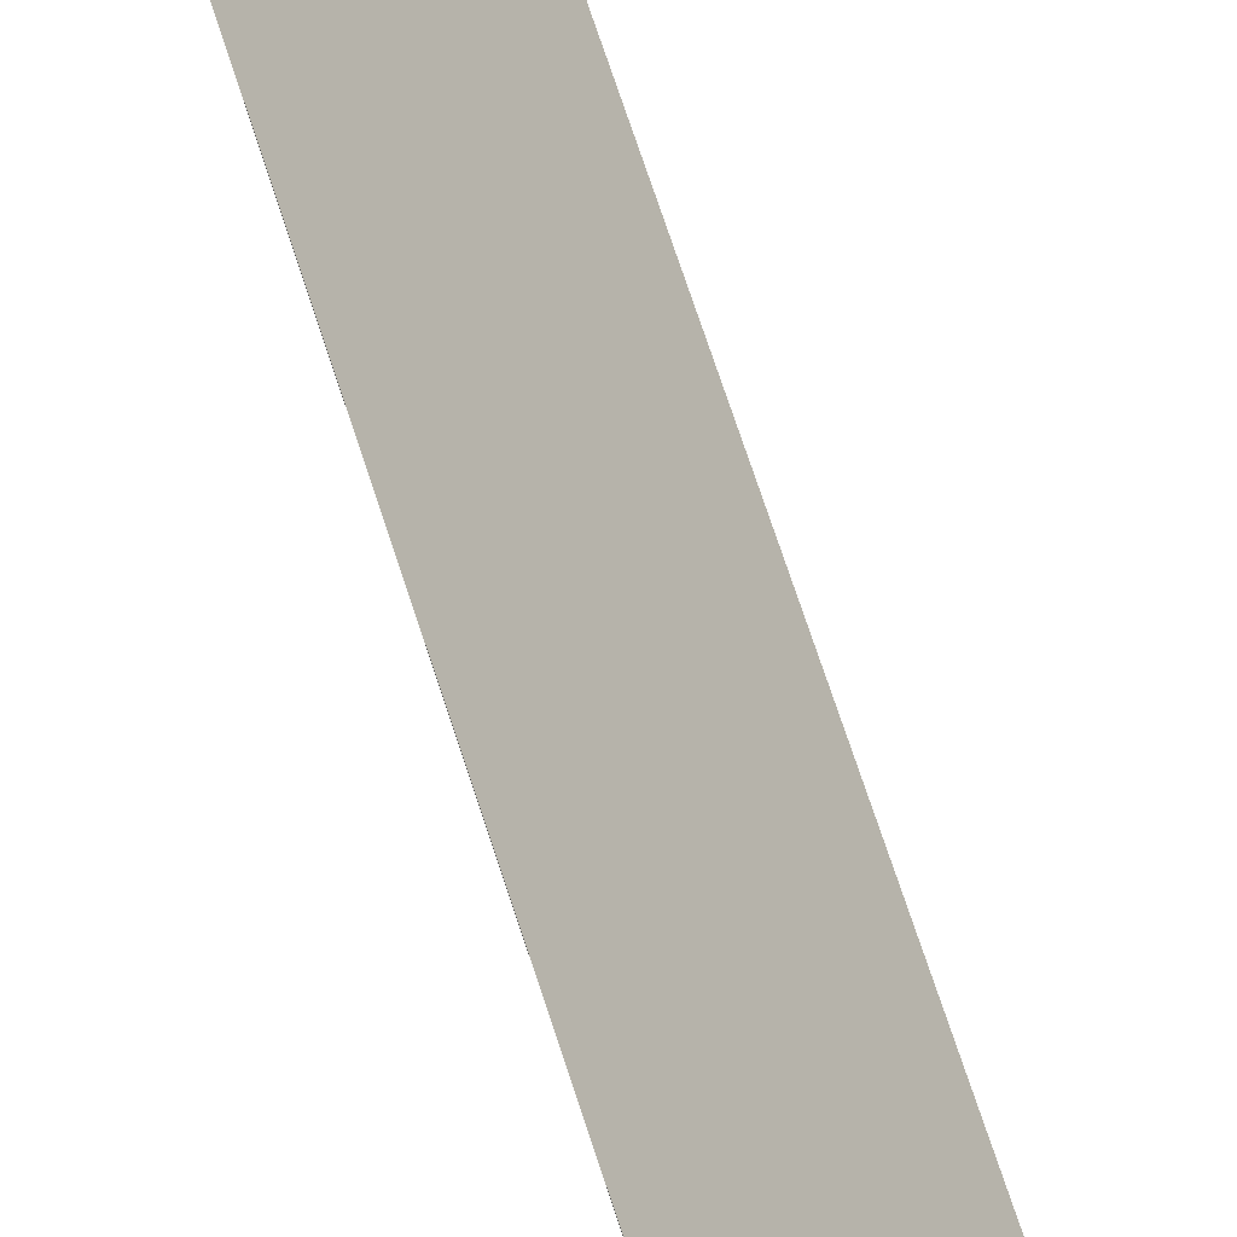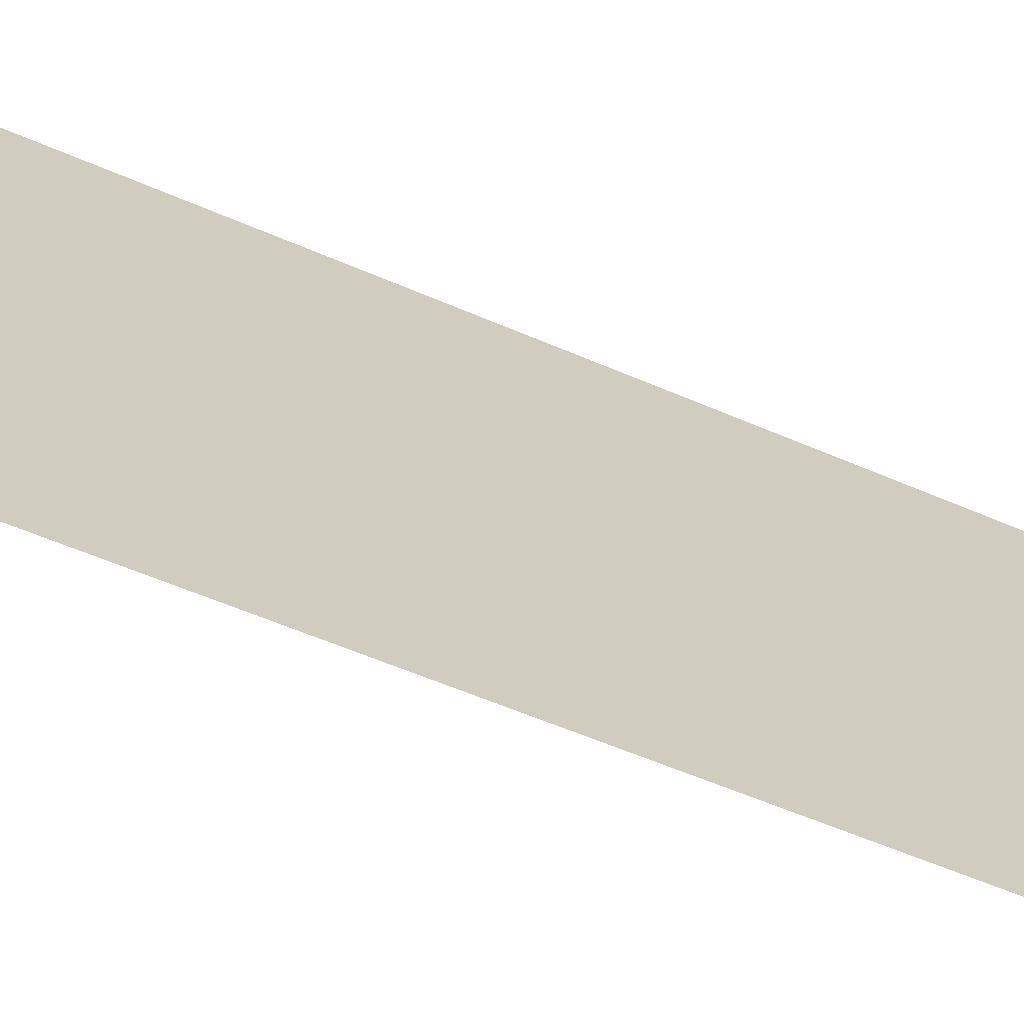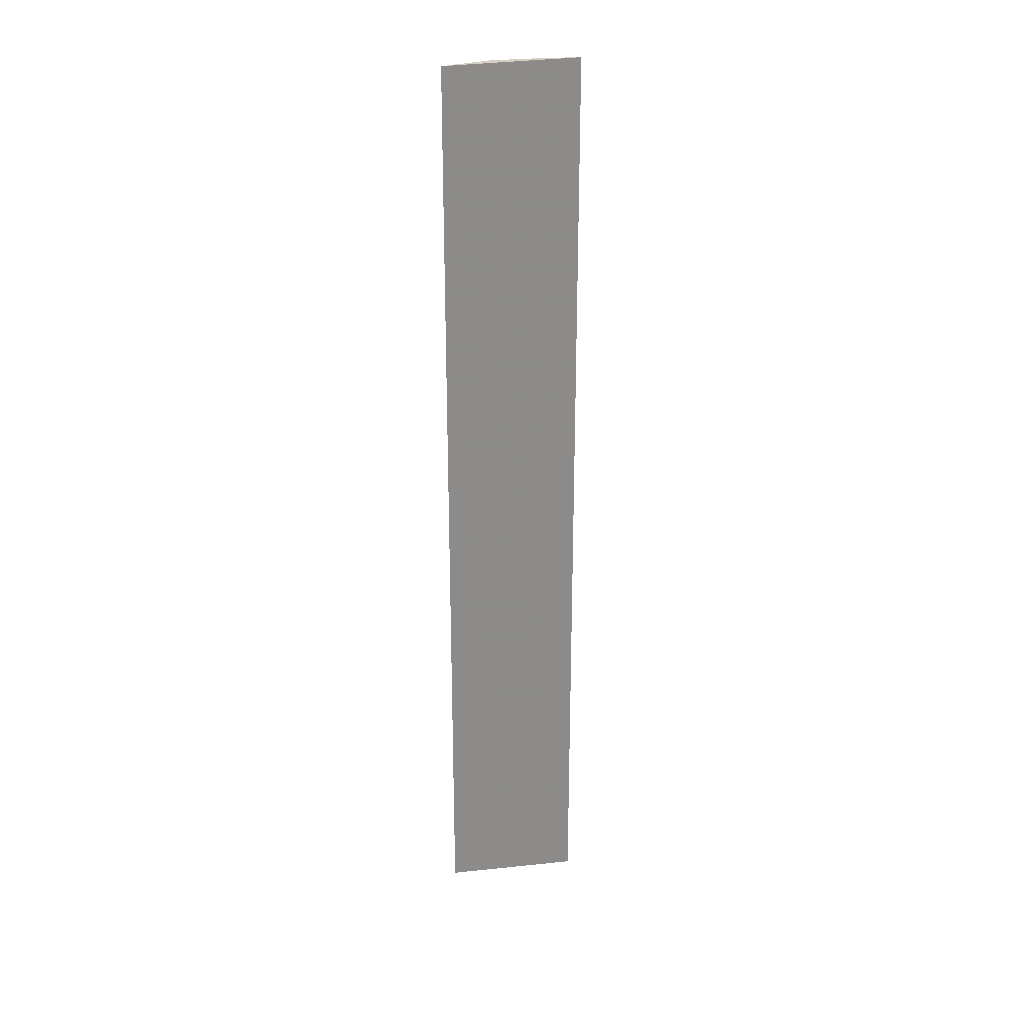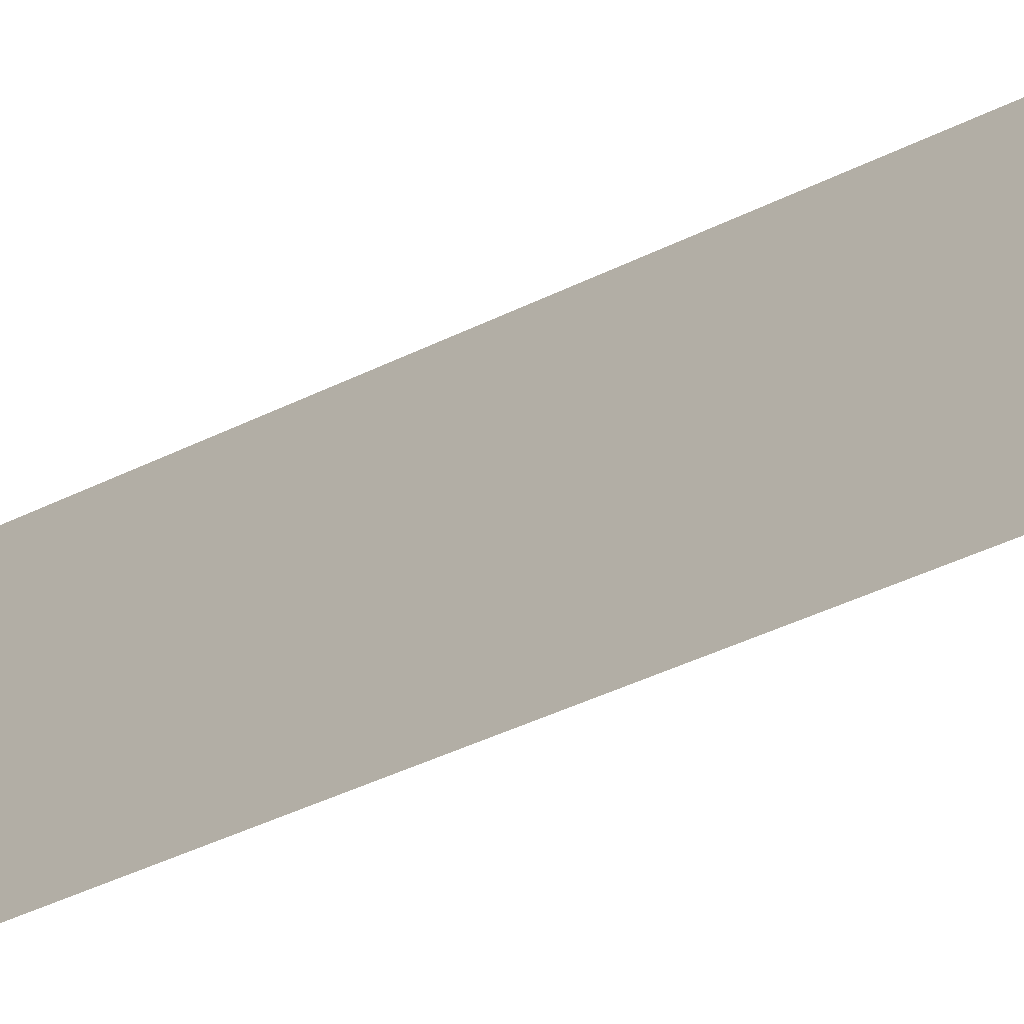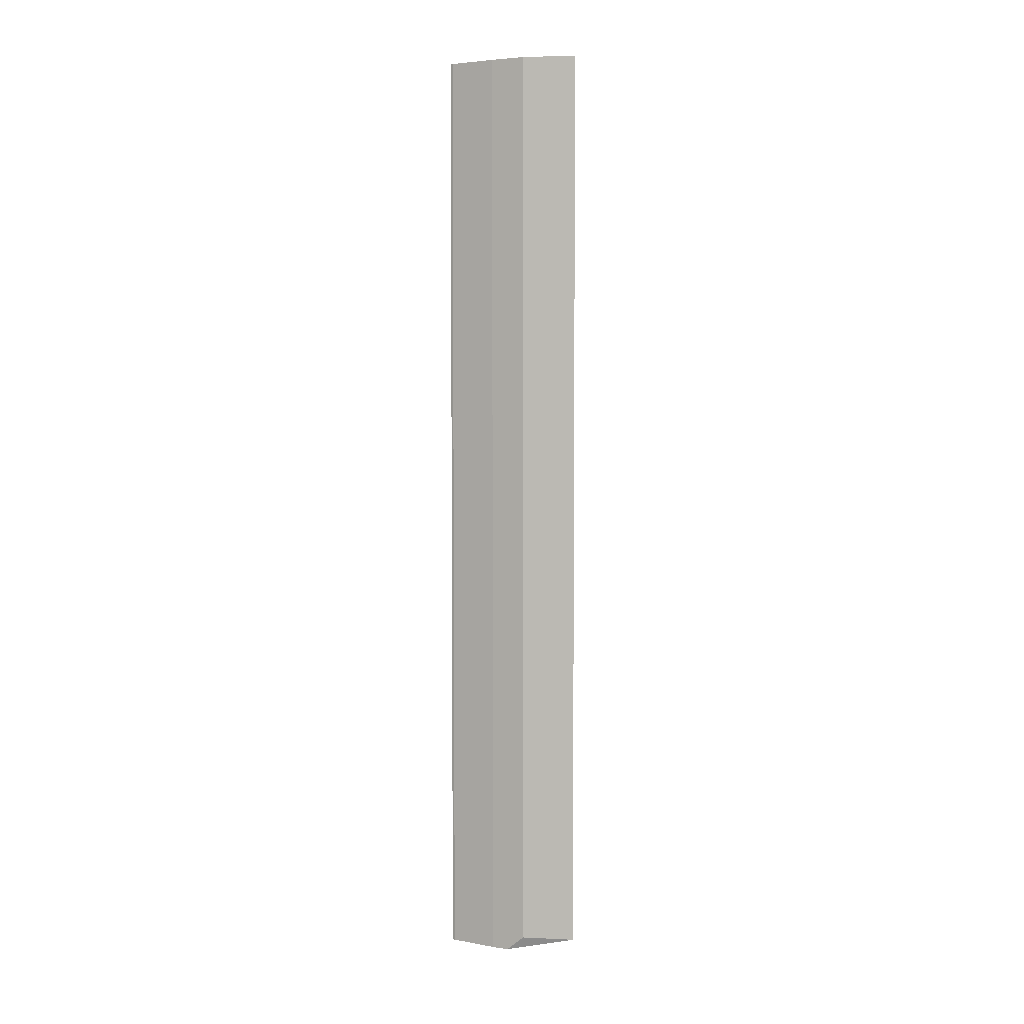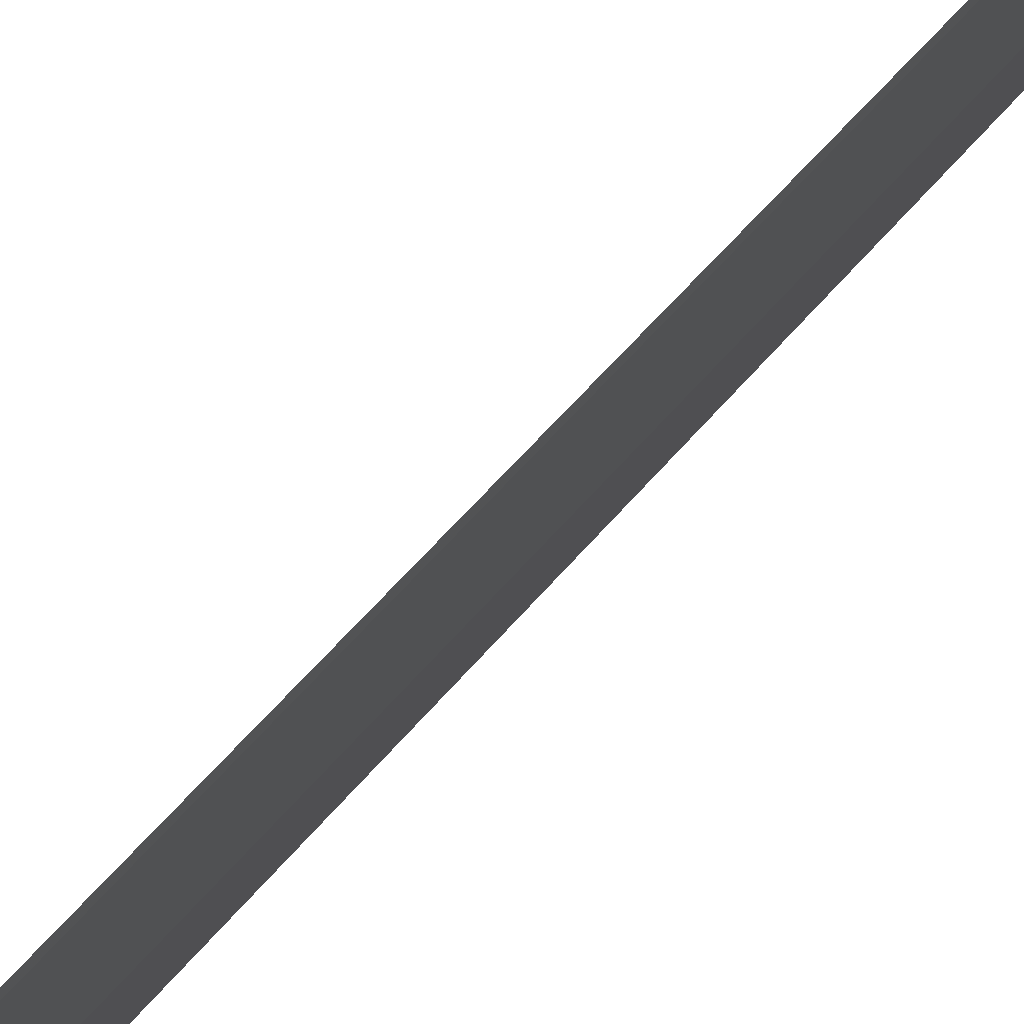
<metadata>
{"format":"obj","ext":"obj","renderer":"f3d","projection":"perspective","resolution":1024,"background":"white","views":[{"elev":55.8,"azim":-15.9,"up":"+Y"},{"elev":-25.7,"azim":48.7,"up":"+Y"},{"elev":25.7,"azim":104.2,"up":"+Z"},{"elev":-21.3,"azim":137.7,"up":"+Y"},{"elev":4.4,"azim":-36.8,"up":"+Z"},{"elev":32.0,"azim":-152.7,"up":"+Y"}]}
</metadata>
<code>
v -0.1236 -0.1416 0.3258
v -0.1236 -0.1416 -0.4167
v -0.1826 -0.04722 0.3258
v -0.1539 -0.1113 0.3258
v -0.167 -0.08551 -0.4293
v -0.1826 -0.04722 -0.4293
v -0.1539 -0.1113 -0.4167
v -0.167 -0.08551 0.3258
v -0.1822 -0.04956 -0.4293
v -0.1608 -0.09777 -0.4293
v -0.1822 -0.04956 0.3258
f 1 3 4
f 2 1 4
f 6 1 2
f 6 3 1
f 7 2 4
f 8 4 3
f 9 6 5
f 9 3 6
f 9 5 8
f 10 6 2
f 10 5 6
f 10 2 7
f 10 7 4
f 10 8 5
f 10 4 8
f 11 9 8
f 11 8 3
f 11 3 9

</code>
